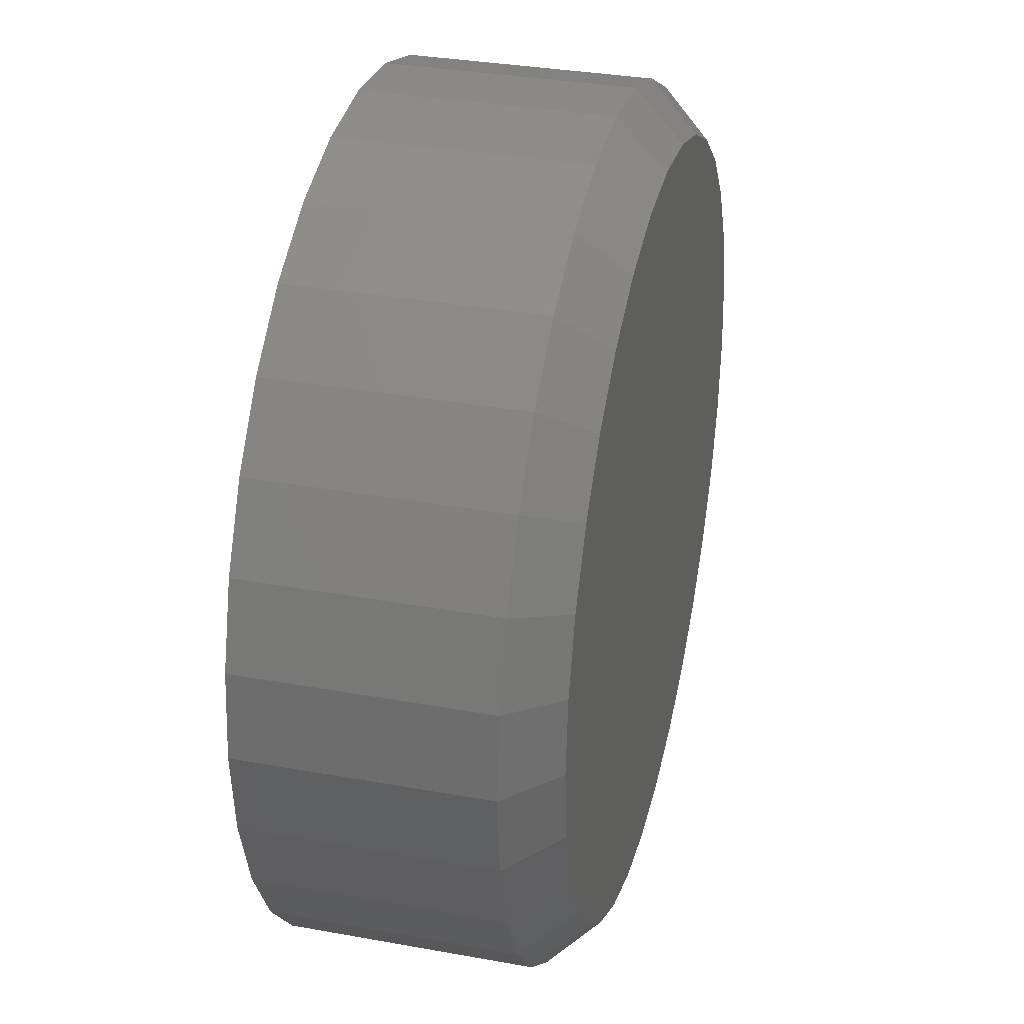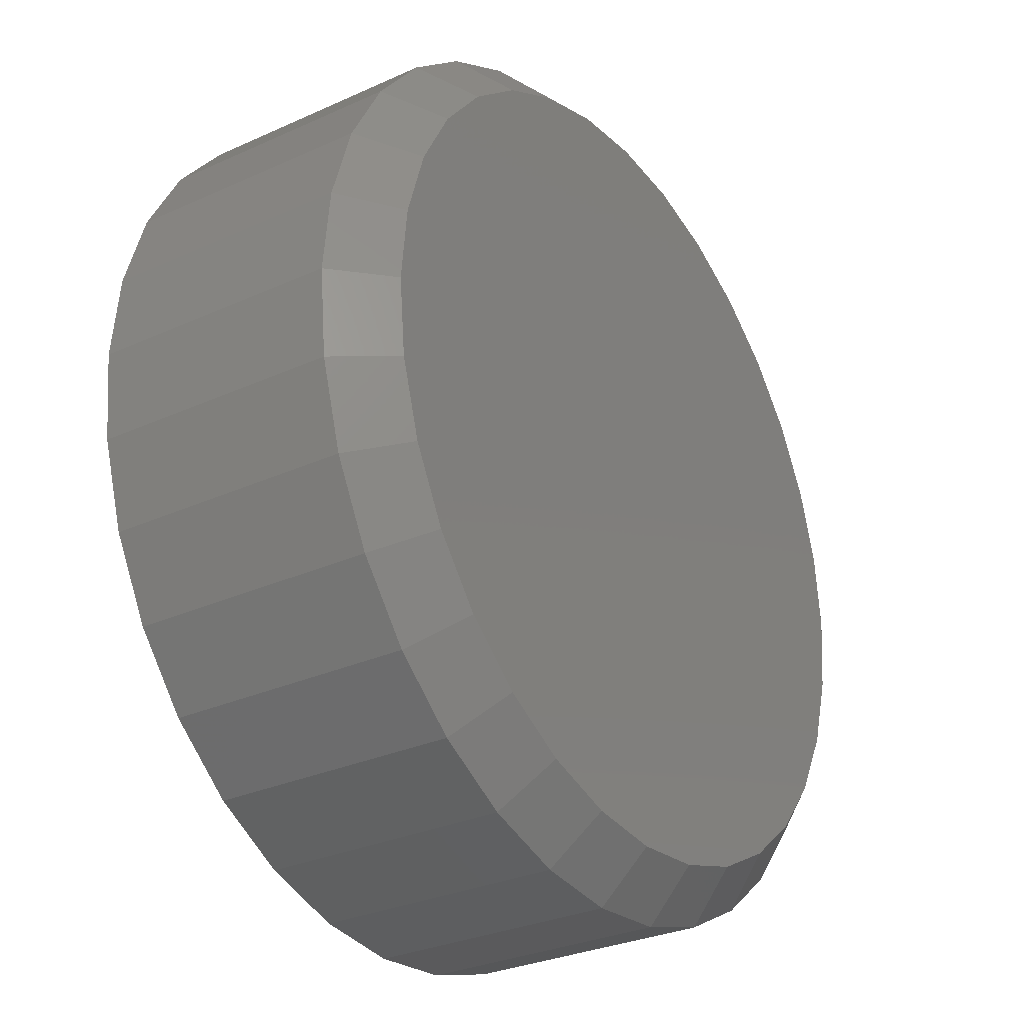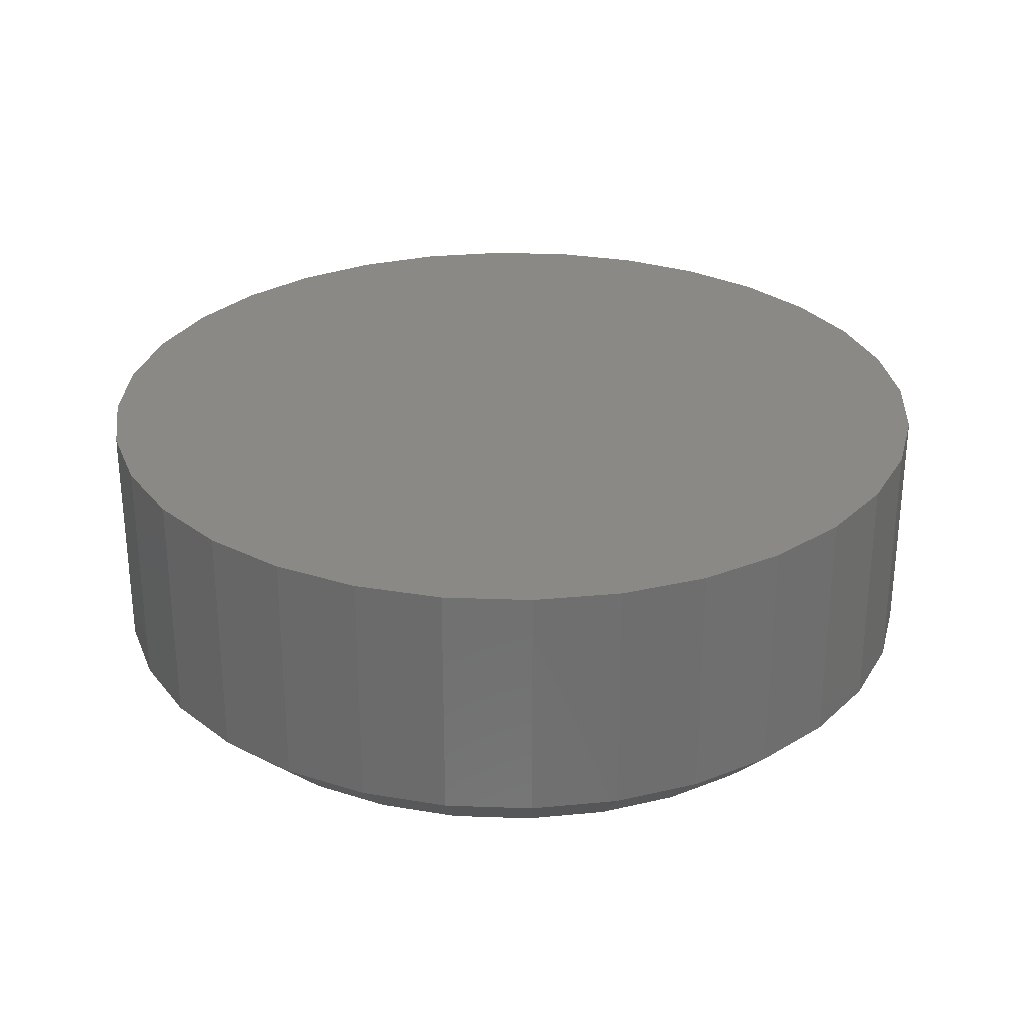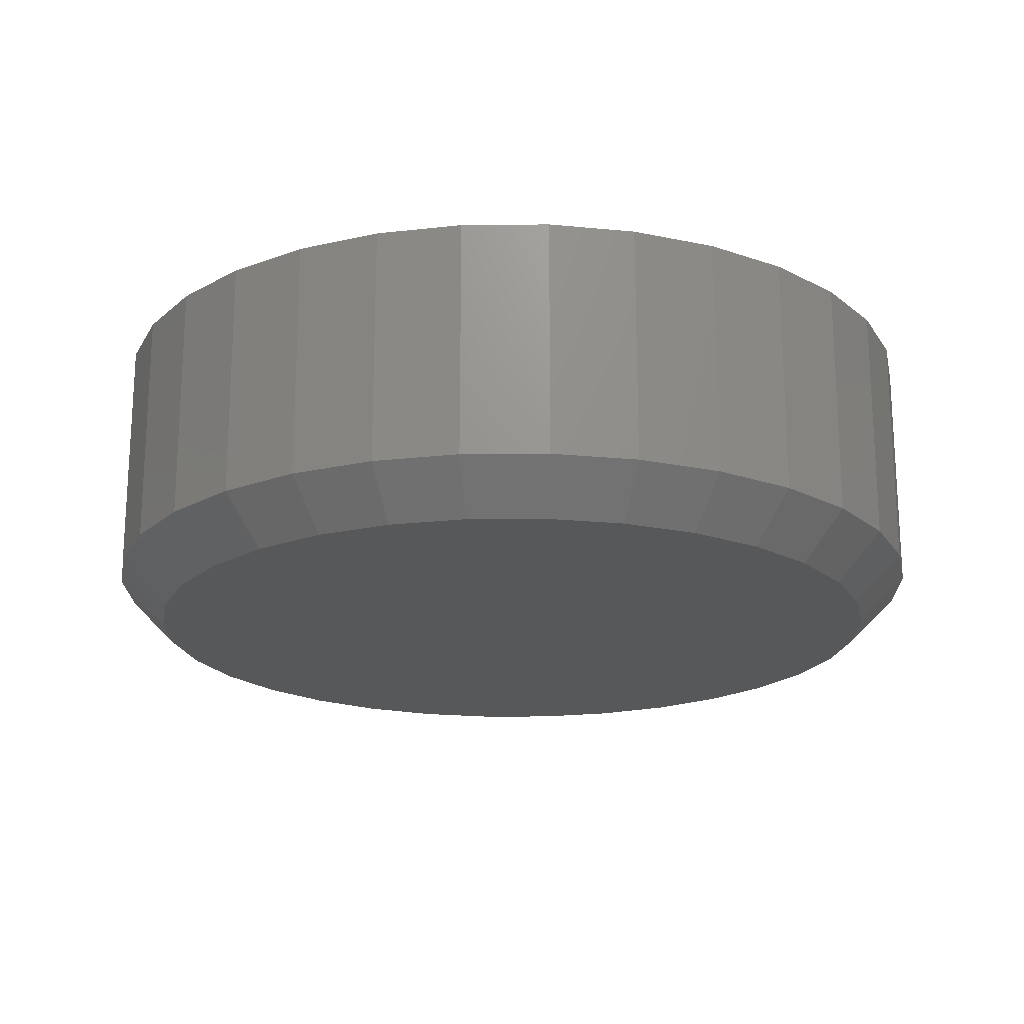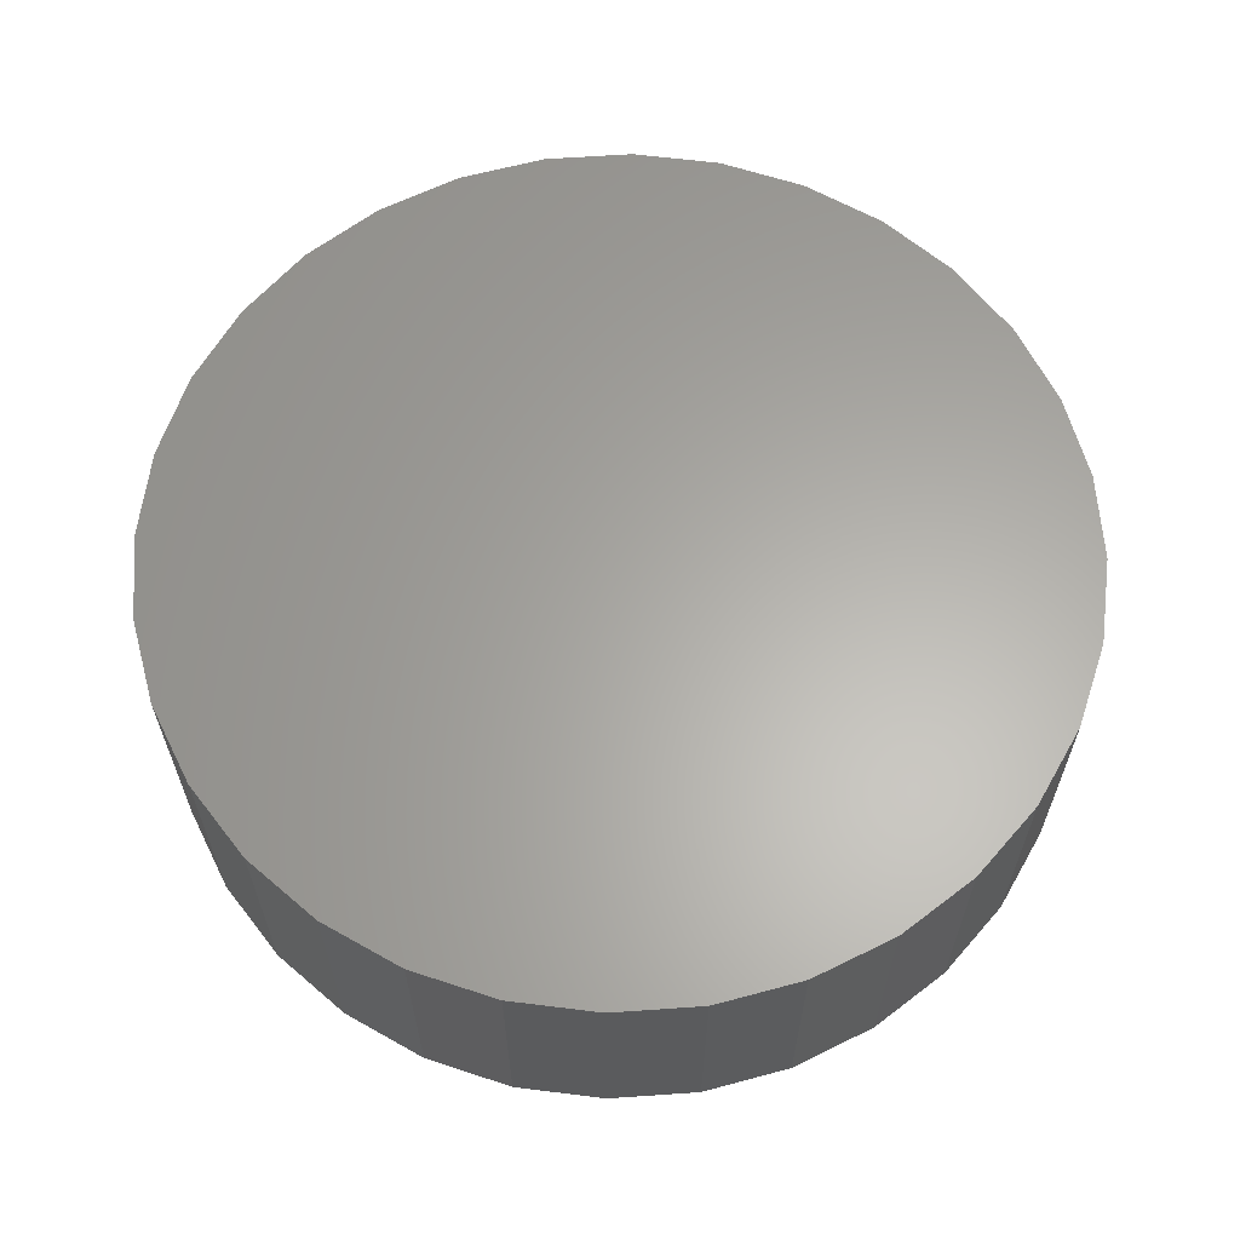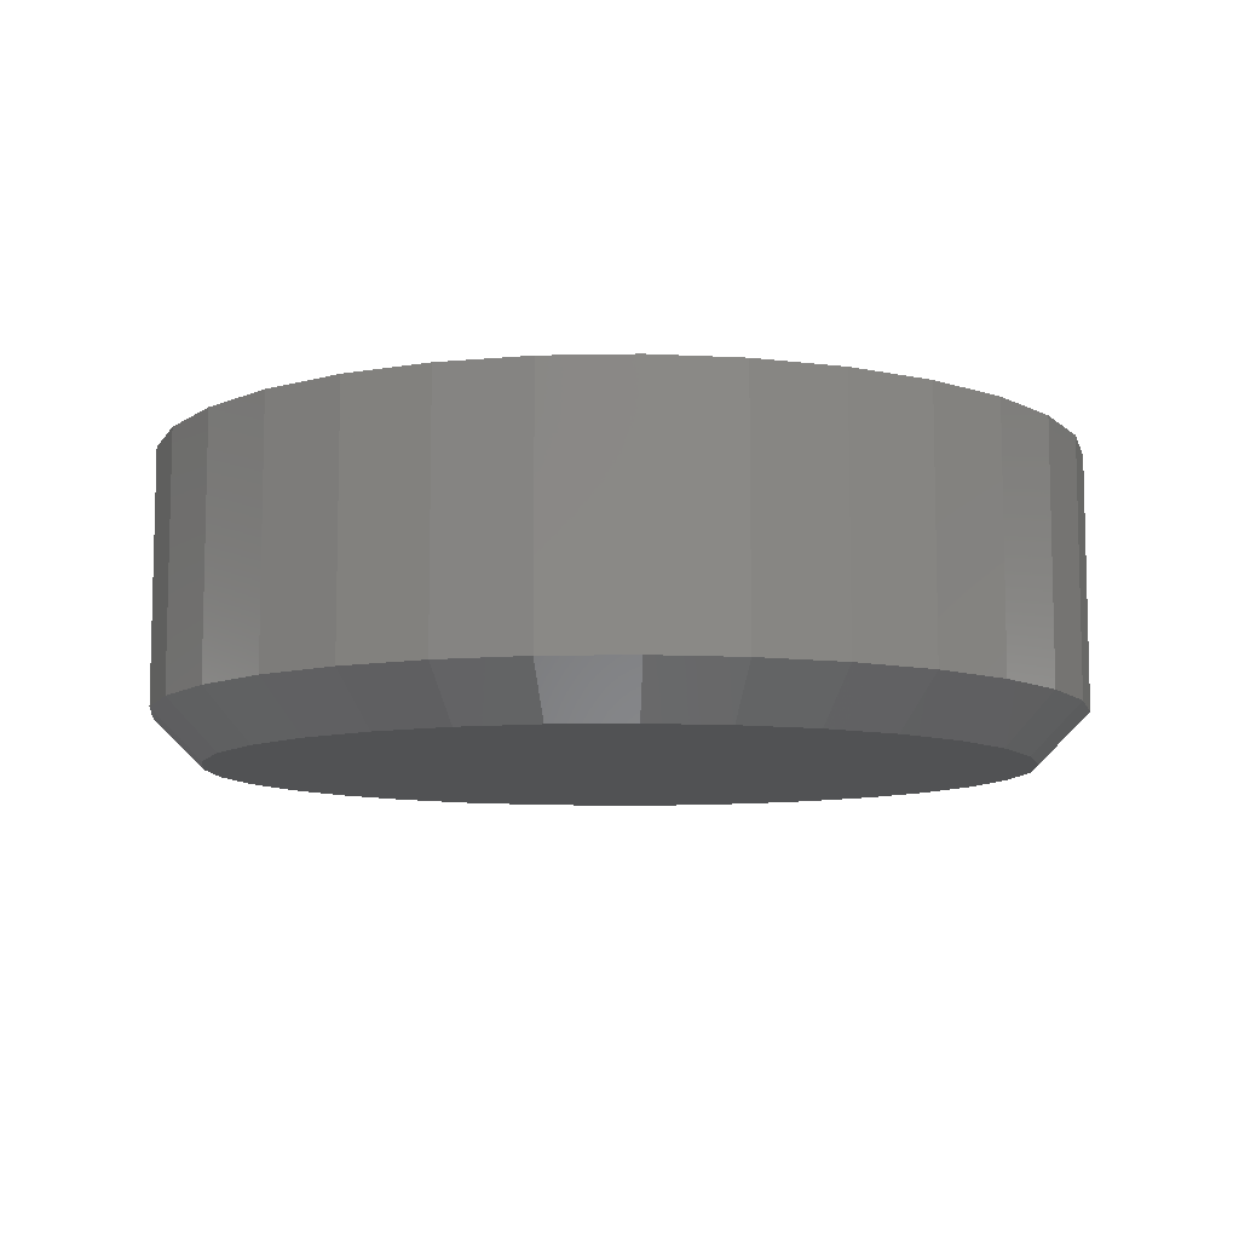
<metadata>
{"format":"stl","ext":"stl","renderer":"f3d","projection":"perspective","resolution":1024,"background":"white","views":[{"elev":33.2,"azim":-76.0,"up":"+Z"},{"elev":-29.8,"azim":-56.4,"up":"+Z"},{"elev":28.6,"azim":-148.8,"up":"+Y"},{"elev":-19.5,"azim":-38.5,"up":"+Y"},{"elev":62.8,"azim":-88.4,"up":"+Y"},{"elev":-8.9,"azim":110.1,"up":"+Y"}]}
</metadata>
<code>
# stl→obj: 96 verts, 188 faces
v 0.3543 -0.09375 0.4083
v 0.4036 -0.09375 0.4083
v 0.3789 -0.09375 0.4107
v 0.3305 -0.09375 0.4011
v 0.4273 -0.09375 0.4011
v 0.3087 -0.09375 0.3894
v 0.4492 -0.09375 0.3894
v 0.4492 -0.09375 0.179
v 0.3305 -0.09375 0.1674
v 0.4273 -0.09375 0.1674
v 0.3543 -0.09375 0.1602
v 0.4036 -0.09375 0.1602
v 0.3789 -0.09375 0.1577
v 0.4684 -0.09375 0.3736
v 0.2895 -0.09375 0.3736
v 0.4841 -0.09375 0.3545
v 0.2738 -0.09375 0.3545
v 0.4958 -0.09375 0.3326
v 0.2621 -0.09375 0.3326
v 0.503 -0.09375 0.3089
v 0.2549 -0.09375 0.3089
v 0.5054 -0.09375 0.2842
v 0.2525 -0.09375 0.2842
v 0.503 -0.09375 0.2595
v 0.2549 -0.09375 0.2595
v 0.4958 -0.09375 0.2358
v 0.2621 -0.09375 0.2358
v 0.4841 -0.09375 0.2139
v 0.2738 -0.09375 0.2139
v 0.4684 -0.09375 0.1948
v 0.2895 -0.09375 0.1948
v 0.3087 -0.09375 0.179
v 0.5211 0 0.2842
v 0.5211 -0.07812 0.2842
v 0.5183 0 0.2565
v 0.5183 -0.07812 0.2565
v 0.5102 0 0.2298
v 0.5102 -0.07812 0.2298
v 0.4971 0 0.2053
v 0.4971 -0.07812 0.2053
v 0.4794 0 0.1837
v 0.4794 -0.07812 0.1837
v 0.4579 0 0.1661
v 0.4579 -0.07812 0.1661
v 0.4333 0 0.1529
v 0.4333 -0.07812 0.1529
v 0.4067 0 0.1448
v 0.4067 -0.07812 0.1448
v 0.3789 0 0.1421
v 0.3789 -0.07812 0.1421
v 0.3512 0 0.1448
v 0.3512 -0.07812 0.1448
v 0.3246 0 0.1529
v 0.3246 -0.07812 0.1529
v 0.3 0 0.1661
v 0.3 -0.07812 0.1661
v 0.2785 0 0.1837
v 0.2785 -0.07812 0.1837
v 0.2608 0 0.2053
v 0.2608 -0.07812 0.2053
v 0.2477 0 0.2298
v 0.2477 -0.07812 0.2298
v 0.2396 0 0.2565
v 0.2396 -0.07812 0.2565
v 0.2368 0 0.2842
v 0.2368 -0.07812 0.2842
v 0.2396 0 0.3119
v 0.2396 -0.07812 0.3119
v 0.2477 0 0.3386
v 0.2477 -0.07812 0.3386
v 0.2608 0 0.3632
v 0.2608 -0.07812 0.3632
v 0.2785 0 0.3847
v 0.2785 -0.07812 0.3847
v 0.3 0 0.4024
v 0.3 -0.07812 0.4024
v 0.3246 0 0.4155
v 0.3246 -0.07812 0.4155
v 0.3512 0 0.4236
v 0.3512 -0.07812 0.4236
v 0.3789 0 0.4263
v 0.3789 -0.07812 0.4263
v 0.4067 0 0.4236
v 0.4067 -0.07812 0.4236
v 0.4333 0 0.4155
v 0.4333 -0.07812 0.4155
v 0.4579 0 0.4024
v 0.4579 -0.07812 0.4024
v 0.4794 0 0.3847
v 0.4794 -0.07812 0.3847
v 0.4971 0 0.3632
v 0.4971 -0.07812 0.3632
v 0.5102 0 0.3386
v 0.5102 -0.07812 0.3386
v 0.5183 0 0.3119
v 0.5183 -0.07812 0.3119
f 1 2 3
f 2 1 4
f 2 4 5
f 5 4 6
f 5 6 7
f 8 9 10
f 10 9 11
f 10 11 12
f 12 11 13
f 7 6 14
f 14 6 15
f 14 15 16
f 16 15 17
f 16 17 18
f 18 17 19
f 18 19 20
f 20 19 21
f 20 21 22
f 22 21 23
f 22 23 24
f 24 23 25
f 24 25 26
f 26 25 27
f 26 27 28
f 28 27 29
f 28 29 30
f 30 29 31
f 30 31 8
f 8 31 32
f 8 32 9
f 33 34 35
f 35 34 36
f 35 36 37
f 37 36 38
f 37 38 39
f 39 38 40
f 39 40 41
f 41 40 42
f 41 42 43
f 43 42 44
f 43 44 45
f 45 44 46
f 45 46 47
f 47 46 48
f 47 48 49
f 49 48 50
f 49 50 51
f 51 50 52
f 51 52 53
f 53 52 54
f 53 54 55
f 55 54 56
f 55 56 57
f 57 56 58
f 57 58 59
f 59 58 60
f 59 60 61
f 61 60 62
f 61 62 63
f 63 62 64
f 63 64 65
f 65 64 66
f 65 66 67
f 67 66 68
f 67 68 69
f 69 68 70
f 69 70 71
f 71 70 72
f 71 72 73
f 73 72 74
f 73 74 75
f 75 74 76
f 75 76 77
f 77 76 78
f 77 78 79
f 79 78 80
f 79 80 81
f 81 80 82
f 81 82 83
f 83 82 84
f 83 84 85
f 85 84 86
f 85 86 87
f 87 86 88
f 87 88 89
f 89 88 90
f 89 90 91
f 91 90 92
f 91 92 93
f 93 92 94
f 93 94 95
f 95 94 96
f 95 96 33
f 33 96 34
f 13 11 50
f 50 48 13
f 40 30 42
f 42 30 8
f 42 8 44
f 30 40 28
f 28 40 38
f 28 38 26
f 26 38 36
f 26 36 24
f 24 36 34
f 24 34 22
f 29 58 31
f 31 58 56
f 31 56 32
f 58 29 60
f 60 29 27
f 60 27 62
f 62 27 25
f 62 25 64
f 64 25 23
f 64 23 66
f 50 11 52
f 52 11 9
f 52 9 54
f 54 9 32
f 54 32 56
f 13 48 12
f 12 48 46
f 12 46 10
f 10 46 44
f 10 44 8
f 3 2 82
f 82 80 3
f 72 15 74
f 74 15 6
f 74 6 76
f 15 72 17
f 17 72 70
f 17 70 19
f 19 70 68
f 19 68 21
f 21 68 66
f 21 66 23
f 16 90 14
f 14 90 88
f 14 88 7
f 90 16 92
f 92 16 18
f 92 18 94
f 94 18 20
f 94 20 96
f 96 20 22
f 96 22 34
f 82 2 84
f 84 2 5
f 84 5 86
f 86 5 7
f 86 7 88
f 3 80 1
f 1 80 78
f 1 78 4
f 4 78 76
f 4 76 6
f 81 83 79
f 77 79 83
f 85 77 83
f 47 51 45
f 49 51 47
f 51 53 45
f 45 53 55
f 45 55 43
f 43 55 57
f 43 57 41
f 41 57 59
f 41 59 39
f 39 59 61
f 39 61 37
f 37 61 63
f 37 63 35
f 35 63 65
f 35 65 33
f 33 65 67
f 33 67 95
f 95 67 69
f 95 69 93
f 93 69 71
f 93 71 91
f 91 71 73
f 91 73 89
f 89 73 75
f 89 75 87
f 87 75 77
f 87 77 85

</code>
